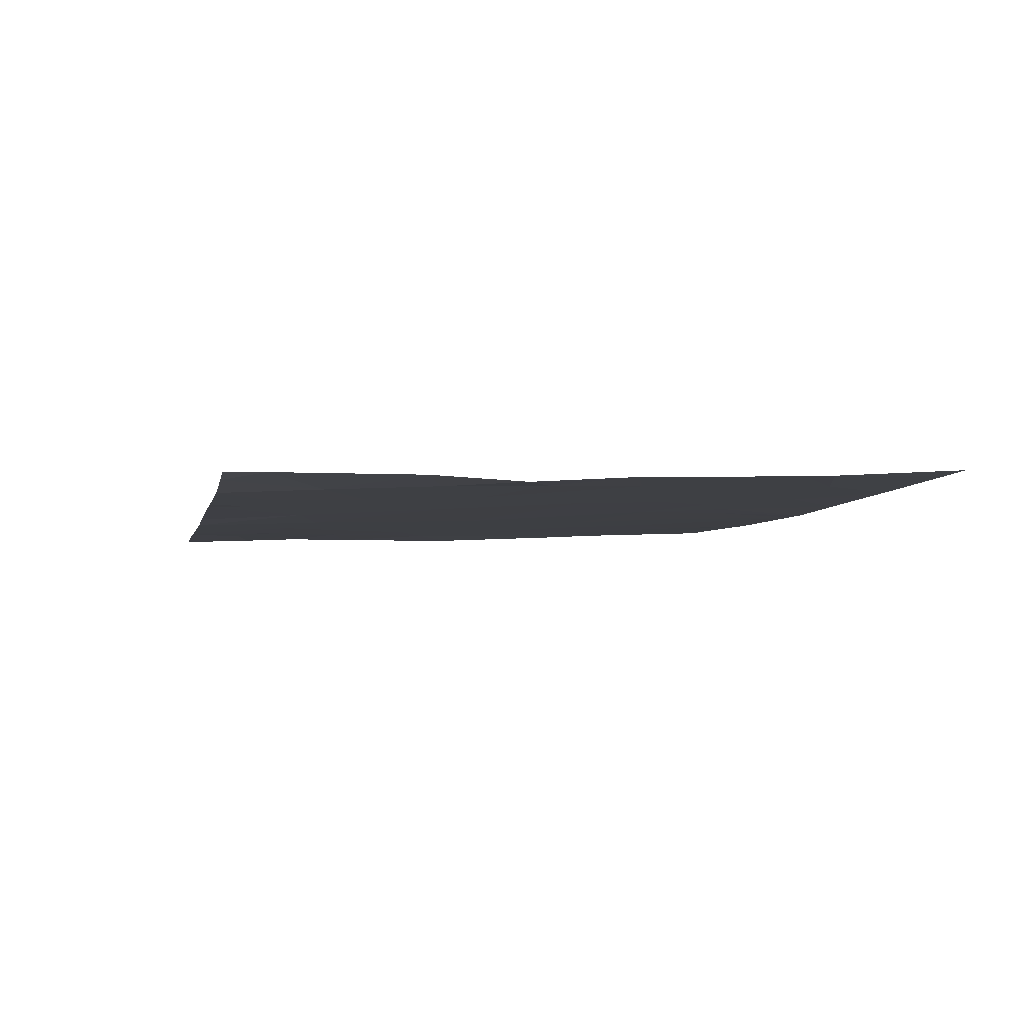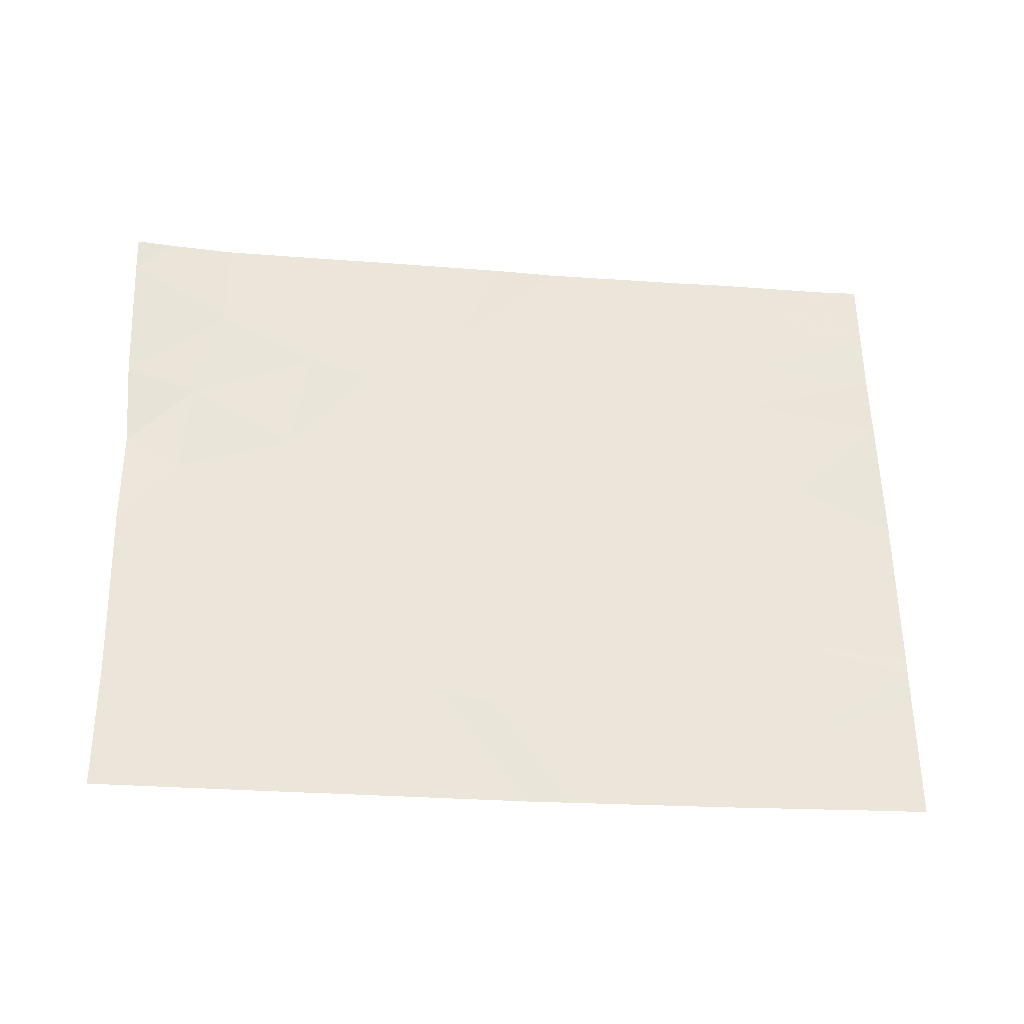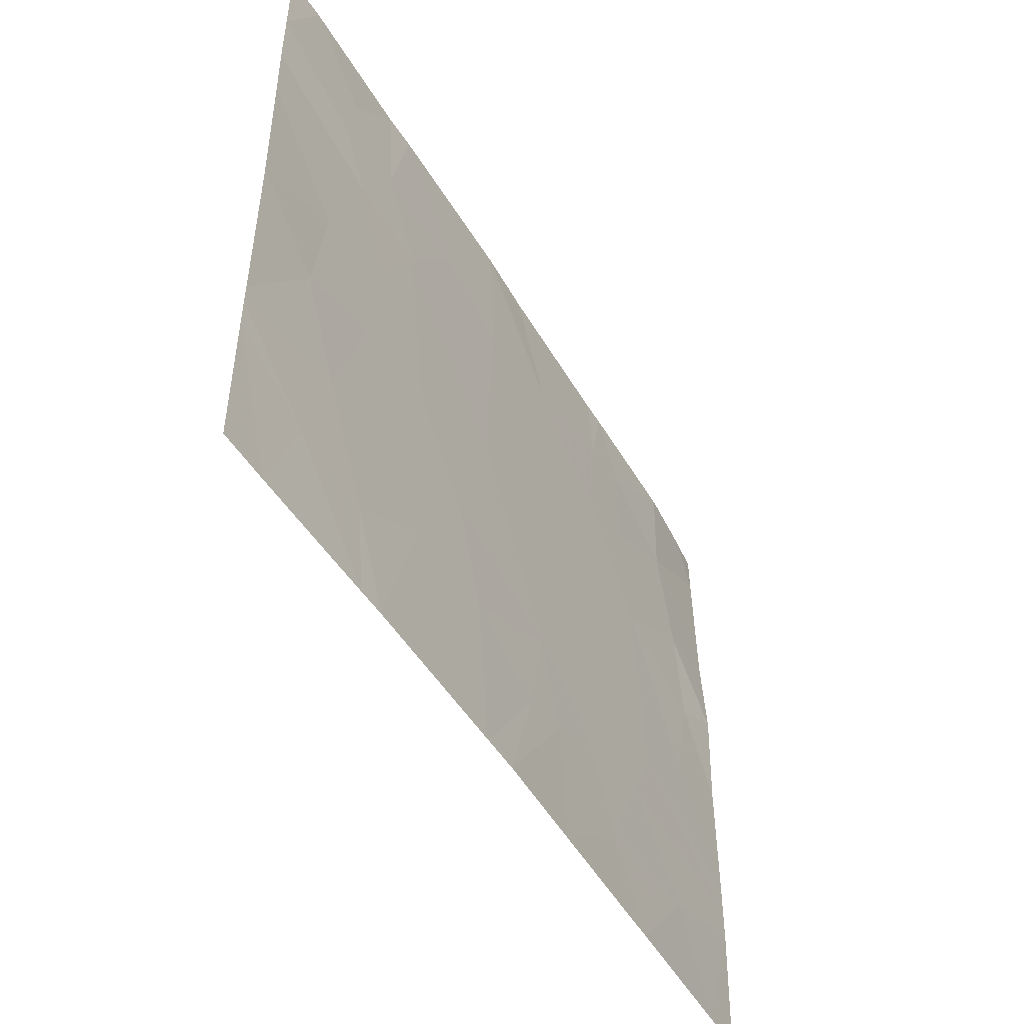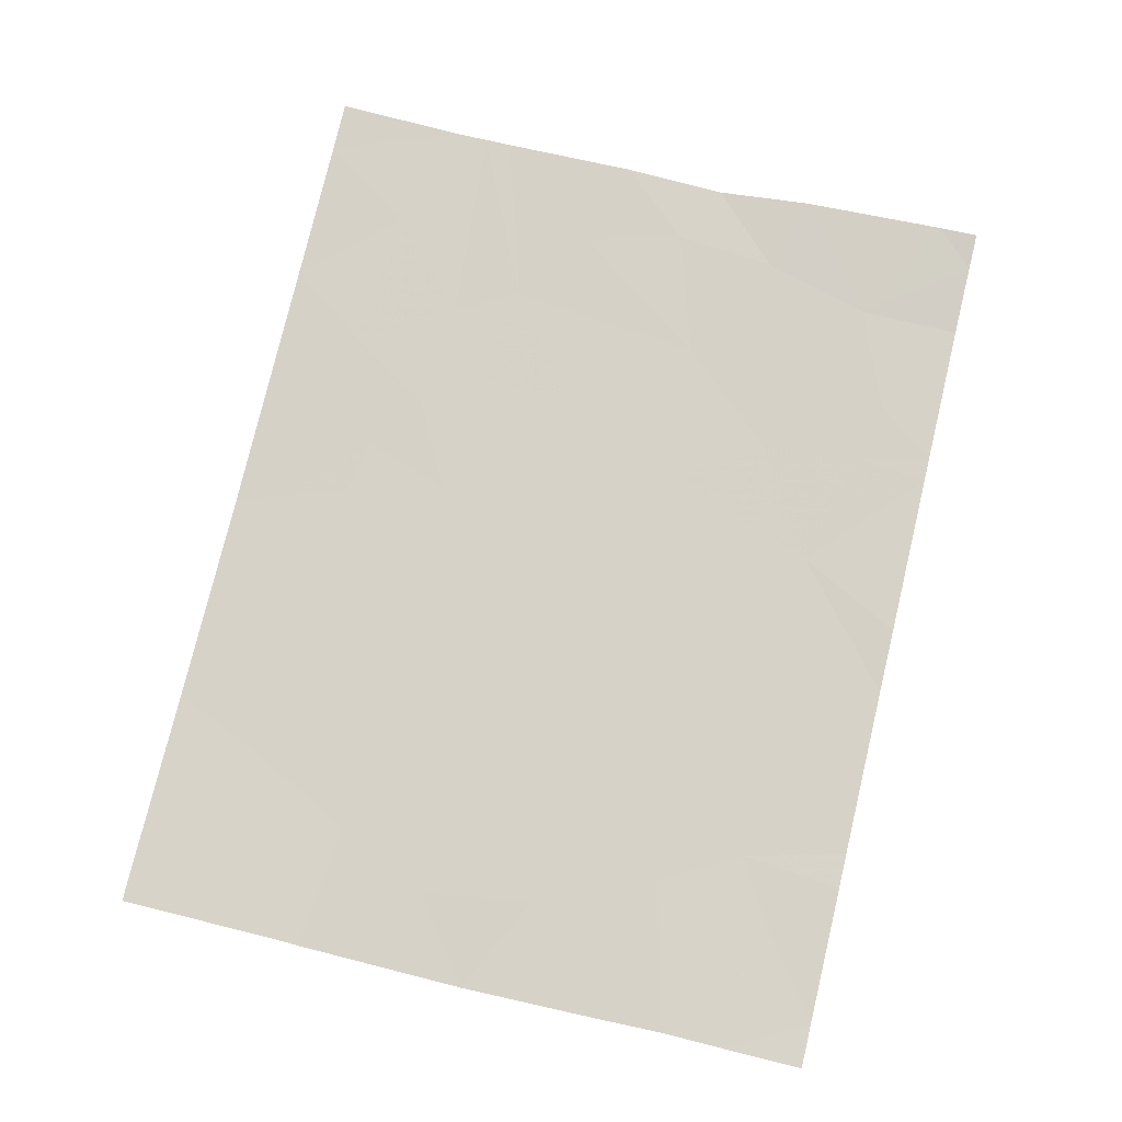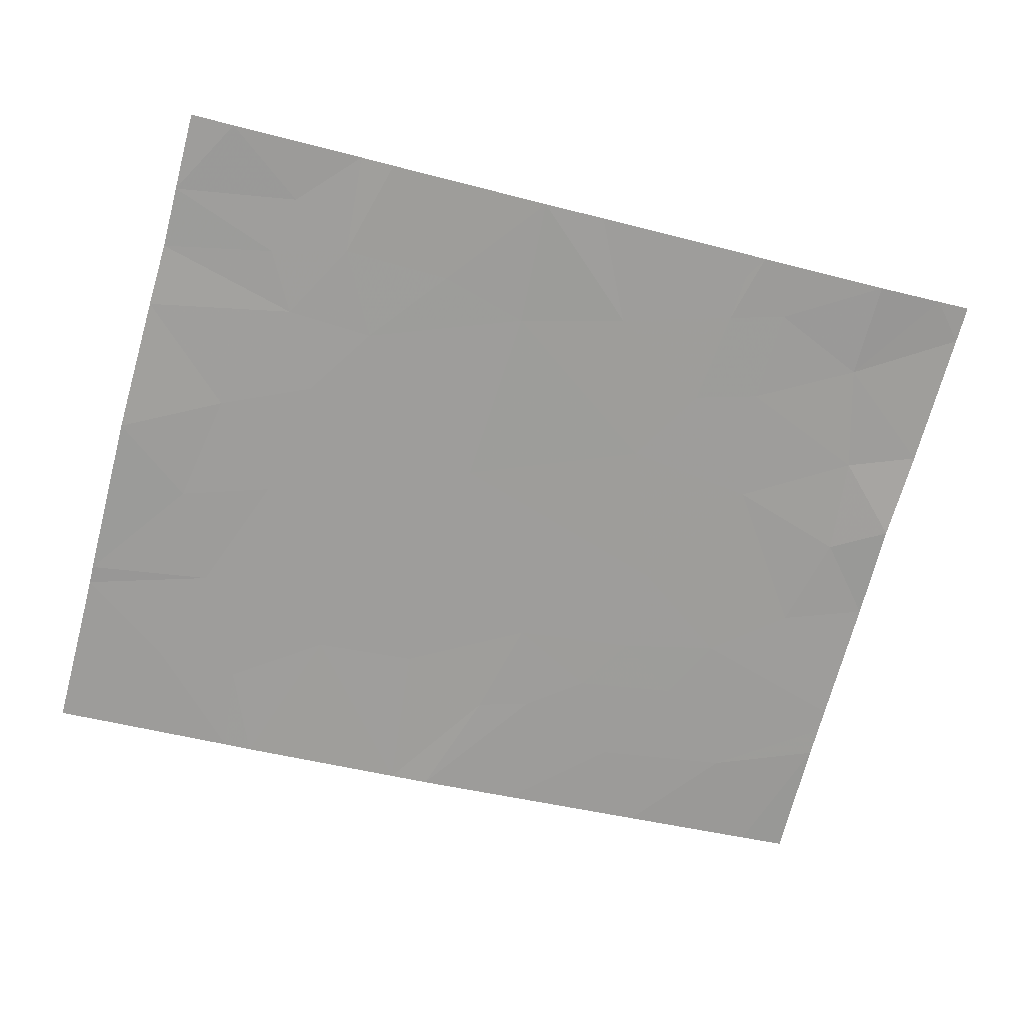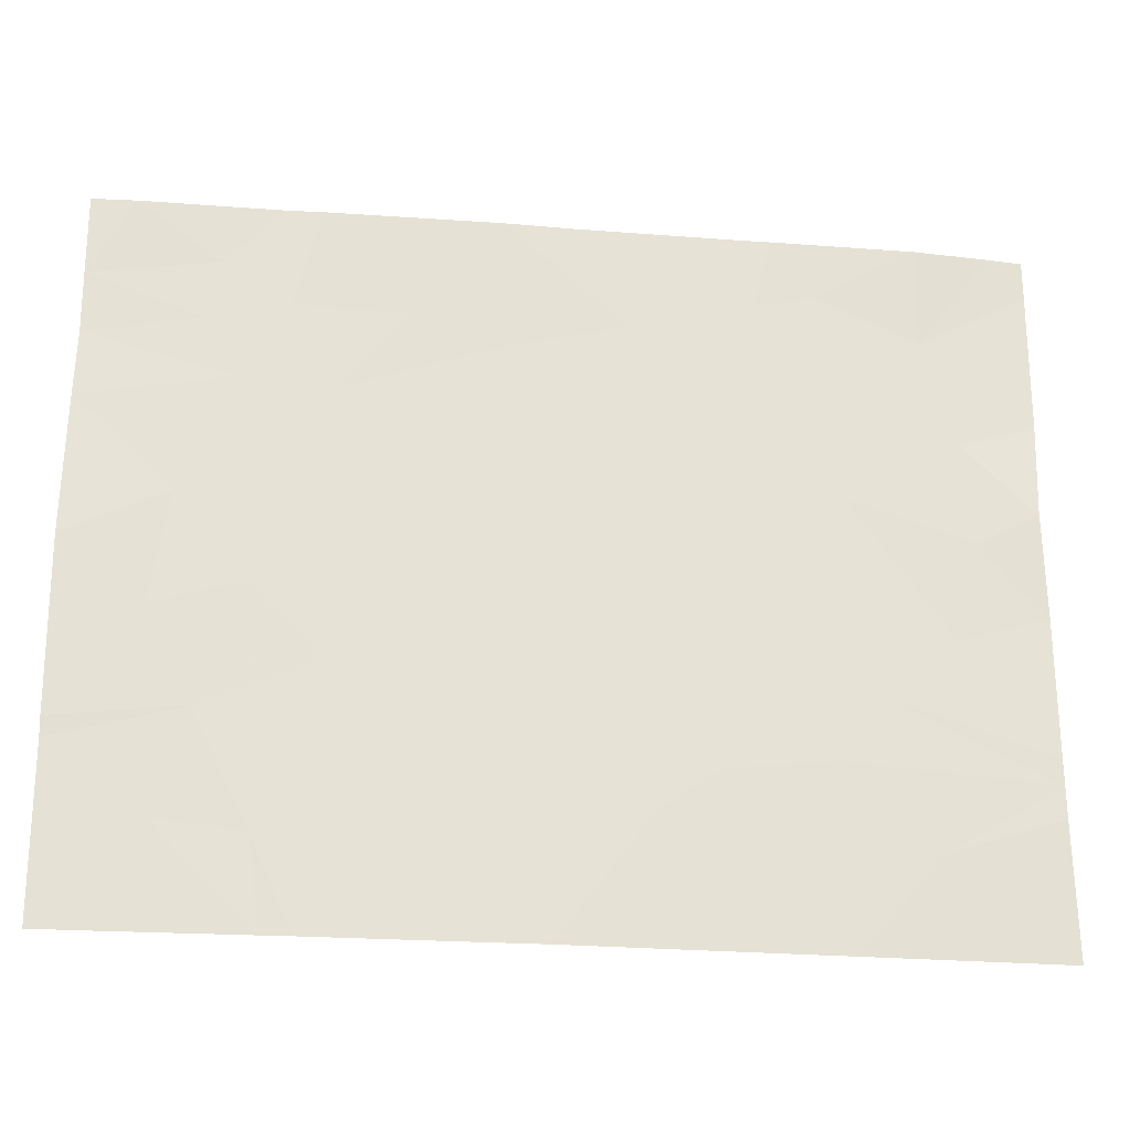
<metadata>
{"format":"obj","ext":"obj","renderer":"f3d","projection":"perspective","resolution":1024,"background":"white","views":[{"elev":3.4,"azim":78.4,"up":"+Y"},{"elev":58.9,"azim":178.8,"up":"+Y"},{"elev":-48.7,"azim":-53.0,"up":"+Z"},{"elev":69.7,"azim":-76.4,"up":"+Y"},{"elev":-72.1,"azim":-15.2,"up":"+Y"},{"elev":-25.1,"azim":0.8,"up":"+Z"}]}
</metadata>
<code>
v 56.21 49.1 -19.61
v 56.42 49.13 -19.27
v 55.97 49.06 -18.99
v 57.6 49.32 -18.71
v 57.6 49.33 -18.54
v 57.44 49.29 -18.54
v 57.27 49.25 -19.43
v 57.14 49.23 -18.98
v 56.79 49.18 -19.7
v 56.7 49.17 -19.2
v 56.43 49.13 -18.54
v 55.74 49.03 -18.54
v 56.47 49.13 -18.86
v 57.11 49.23 -21.14
v 57.58 49.29 -20.99
v 56.76 49.18 -21.54
v 57.38 49.28 -21.54
v 57.14 49.23 -18.54
v 55.92 49.05 -20.64
v 55.45 48.99 -19.89
v 55.26 48.96 -20.49
v 54.95 48.92 -20.14
v 54.82 48.91 -20.48
v 56.48 49.13 -18.65
v 56.54 49.14 -18.54
v 54.35 48.85 -18.8
v 53.82 48.79 -18.88
v 54.59 48.88 -18.54
v 54.01 48.8 -18.54
v 54.83 48.91 -19.34
v 54.62 48.88 -19.65
v 53.82 48.78 -18.54
v 56.72 49.17 -18.79
v 57.59 49.31 -19.33
v 54.05 48.82 -21.54
v 53.83 48.79 -21.54
v 53.82 48.79 -20.95
v 53.82 48.78 -20.75
v 53.82 48.78 -20.83
v 54.35 48.85 -20.69
v 54.16 48.82 -20.29
v 54.74 48.9 -18.54
v 55.46 48.99 -18.54
v 54.63 48.88 -18.98
v 55.1 48.94 -18.99
v 54.44 48.86 -19.32
v 54.22 48.83 -21.12
v 54.63 48.88 -21.54
v 54.59 48.88 -21.16
v 57.58 49.29 -20.86
v 56.51 49.14 -21.2
v 56.74 49.17 -20.8
v 57.58 49.29 -20.17
v 57.57 49.28 -19.73
v 57.32 49.25 -19.87
v 53.83 48.79 -19.15
v 54.3 48.84 -19.06
v 54.23 48.83 -19.82
v 53.81 48.77 -20.03
v 55.41 48.98 -20.9
v 54.97 48.92 -20.92
v 56.88 49.19 -20.53
v 56.46 49.13 -20.6
v 56.45 49.13 -20.22
v 55.5 48.99 -19.1
v 54.54 48.87 -20.18
v 56.1 49.08 -21.54
v 55.66 49.01 -21.54
v 56.05 49.07 -21.02
v 53.82 48.78 -19.43
v 57.21 49.24 -20.29
v 57.58 49.29 -20.75
v 55.48 48.99 -21.54
v 54.75 48.9 -21.54
v 56.29 49.11 -20.85
v 56.09 49.08 -20.84
v 54.63 48.88 -19.21
v 55.82 49.04 -21.07
v 57.59 49.31 -21.54
v 56.56 49.15 -21.54
f 3 1 2
f 6 4 5
f 10 7 8
f 10 9 7
f 3 11 12
f 3 13 11
f 17 15 14
f 14 16 17
f 6 18 8
f 21 19 20
f 21 22 23
f 13 24 11
f 24 25 11
f 29 27 26
f 26 28 29
f 30 22 20
f 30 31 22
f 32 27 29
f 18 25 33
f 33 8 18
f 8 34 4
f 4 6 8
f 37 36 35
f 40 38 39
f 40 41 38
f 45 43 42
f 42 44 45
f 31 30 46
f 49 47 48
f 52 14 50
f 52 51 14
f 55 53 54
f 13 25 24
f 44 42 28
f 14 15 50
f 57 27 56
f 56 46 57
f 46 44 57
f 58 31 46
f 58 59 41
f 21 60 19
f 21 23 61
f 2 9 10
f 64 63 62
f 3 43 65
f 1 64 9
f 44 30 45
f 51 16 14
f 31 66 22
f 31 58 66
f 69 68 67
f 67 51 69
f 41 59 38
f 2 10 13
f 46 56 70
f 70 58 46
f 9 62 71
f 9 64 62
f 62 50 72
f 62 52 50
f 13 33 25
f 64 19 63
f 55 54 7
f 7 9 55
f 21 61 60
f 61 74 73
f 73 60 61
f 63 52 62
f 23 22 66
f 1 65 20
f 1 3 65
f 49 48 74
f 49 74 61
f 64 20 19
f 64 1 20
f 71 72 53
f 45 65 43
f 69 51 75
f 58 41 66
f 76 69 75
f 77 30 44
f 30 20 65
f 65 45 30
f 63 75 52
f 44 28 26
f 62 72 71
f 57 26 27
f 57 44 26
f 55 71 53
f 55 9 71
f 76 75 19
f 52 75 51
f 40 39 47
f 47 49 40
f 78 73 68
f 68 69 78
f 78 69 19
f 2 13 3
f 10 8 33
f 33 13 10
f 40 23 66
f 66 41 40
f 7 34 8
f 7 54 34
f 17 79 15
f 47 39 37
f 47 35 48
f 47 37 35
f 51 67 80
f 40 61 23
f 40 49 61
f 2 1 9
f 3 12 43
f 51 80 16
f 75 63 19
f 21 20 22
f 76 19 69
f 78 60 73
f 78 19 60
f 58 70 59
f 46 77 44
f 46 30 77

</code>
